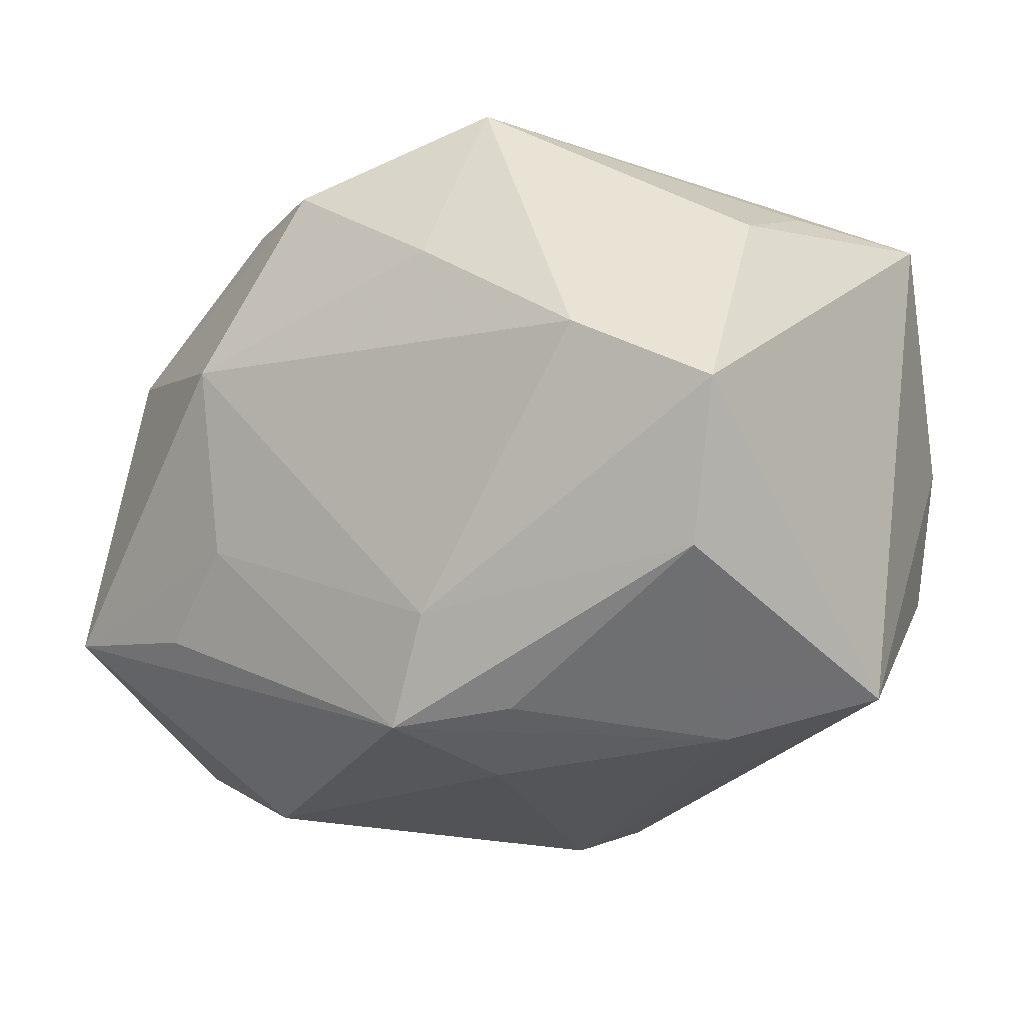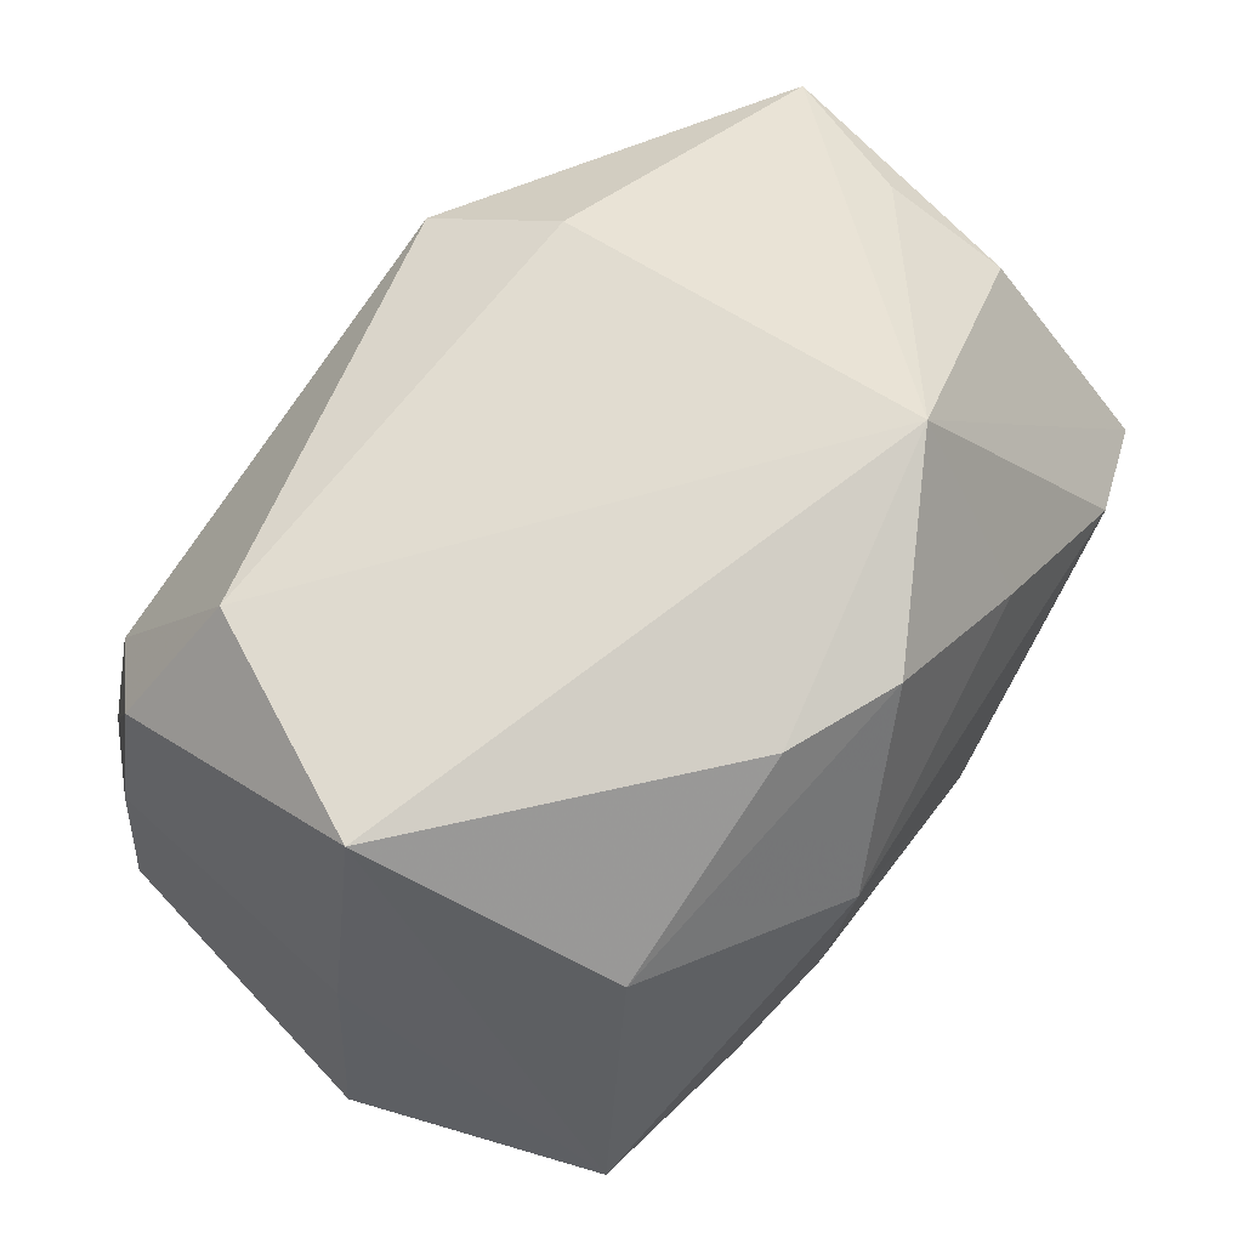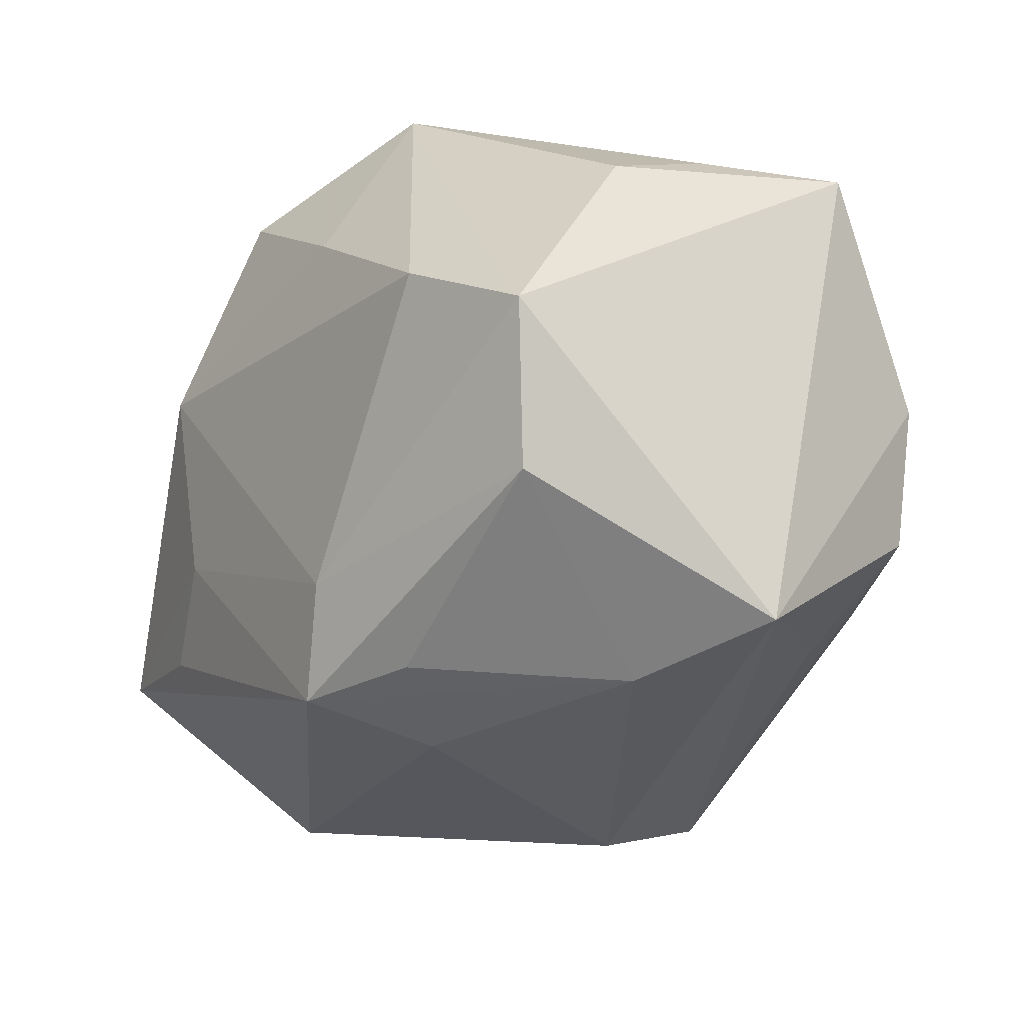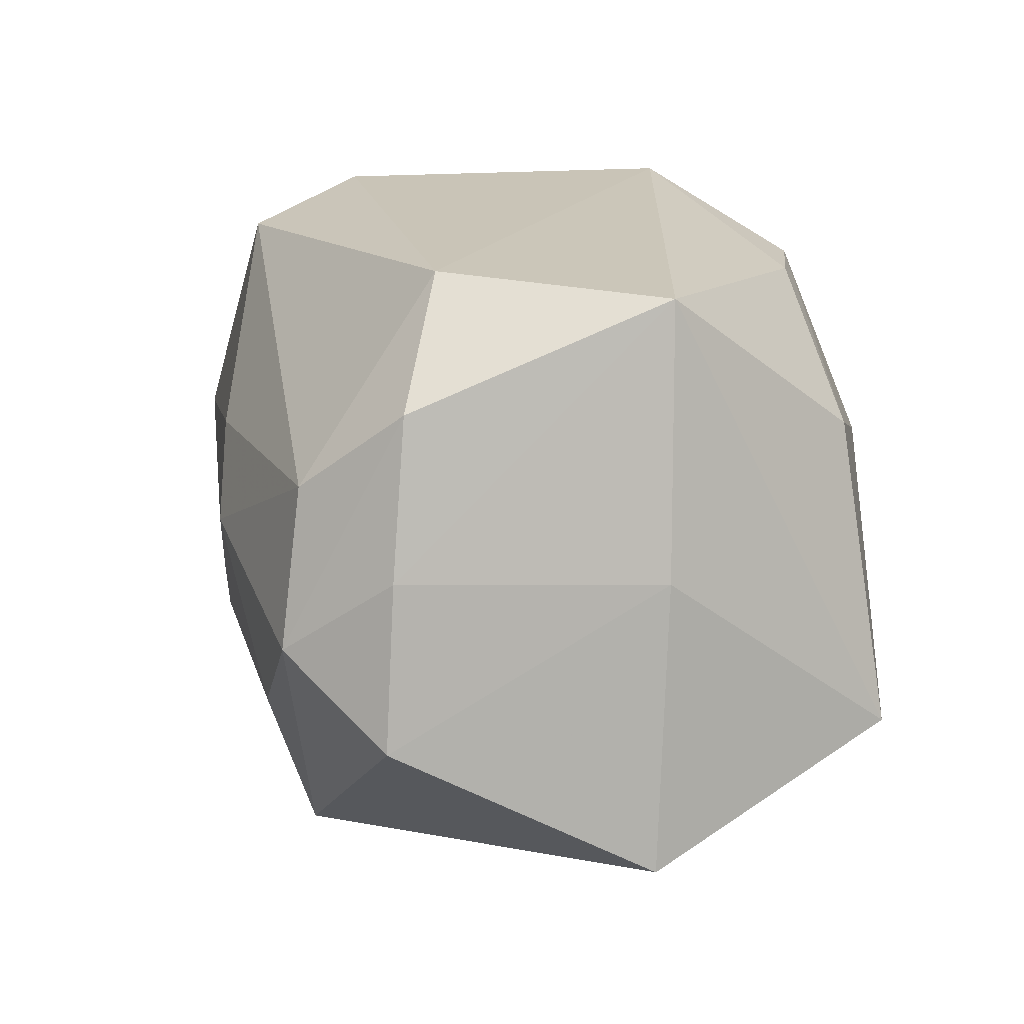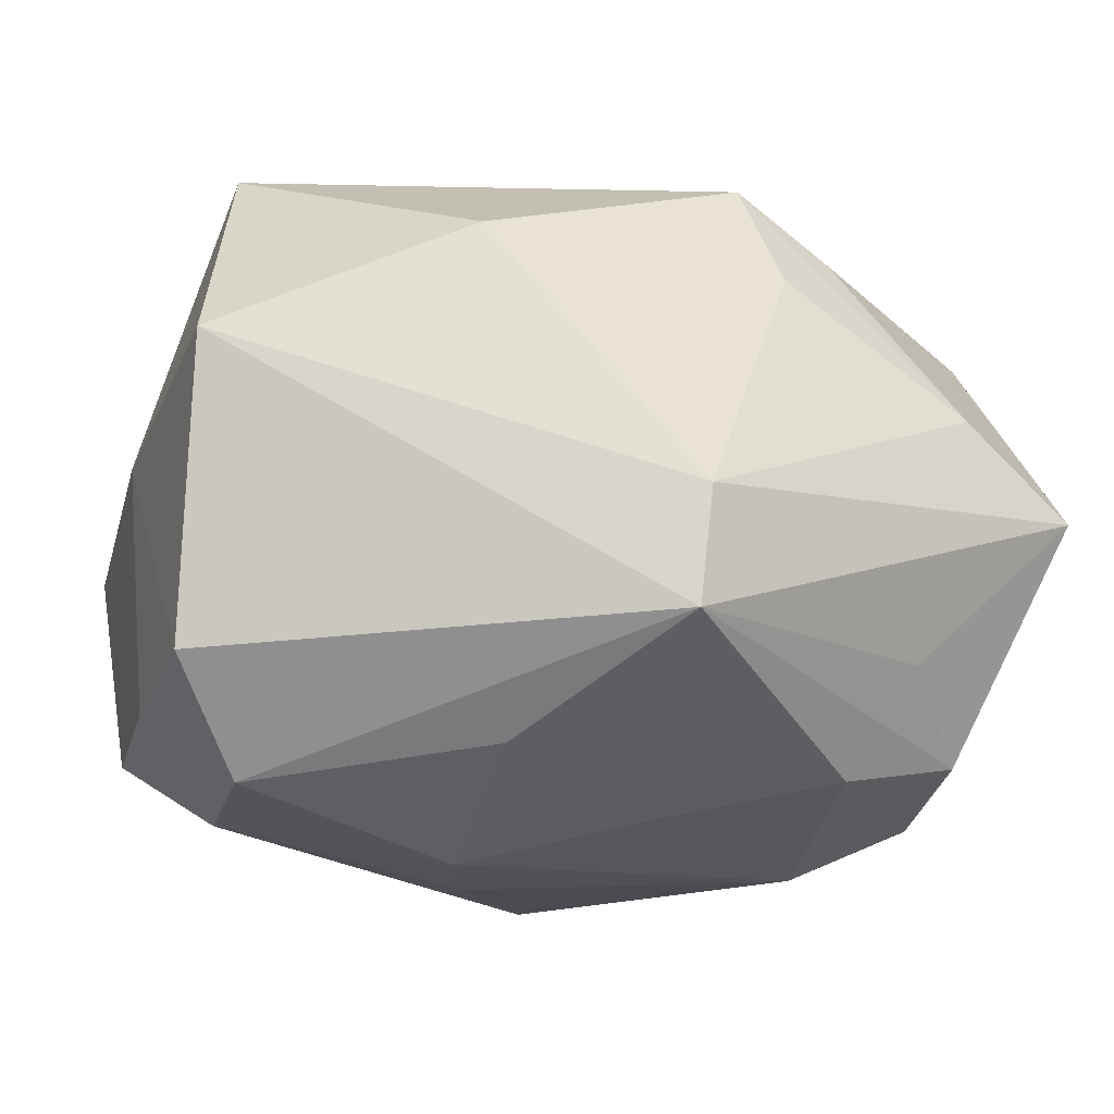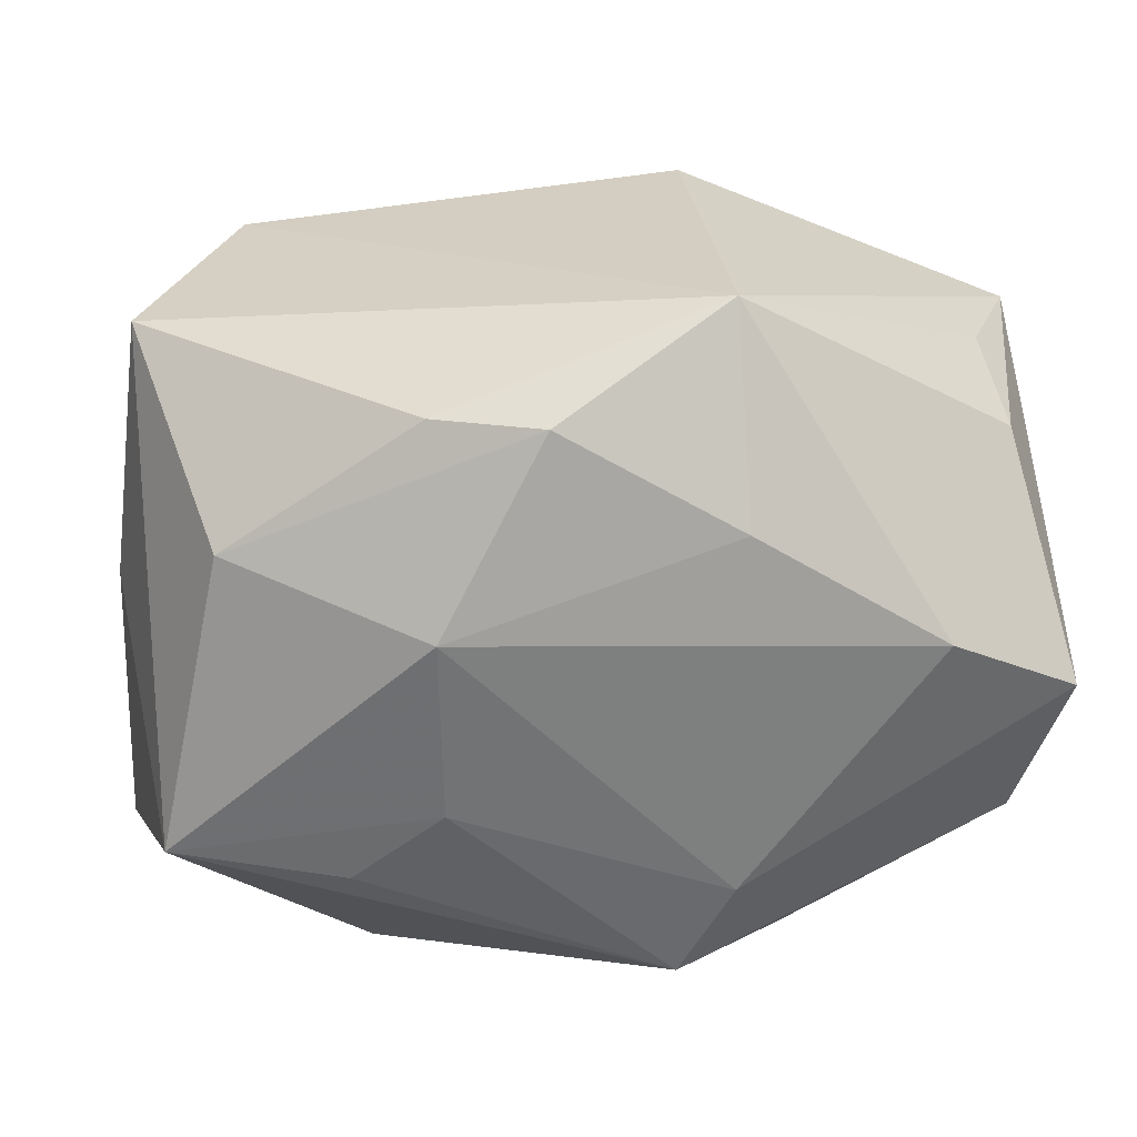
<metadata>
{"format":"obj","ext":"obj","renderer":"f3d","projection":"perspective","resolution":1024,"background":"white","views":[{"elev":-15.1,"azim":38.5,"up":"+Y"},{"elev":61.7,"azim":-54.6,"up":"+Y"},{"elev":-22.3,"azim":58.2,"up":"+Y"},{"elev":12.9,"azim":-107.2,"up":"+Y"},{"elev":-30.0,"azim":-21.7,"up":"+Z"},{"elev":26.7,"azim":-4.7,"up":"+Y"}]}
</metadata>
<code>
v 0.02649 -0.02525 0.004875
v -0.003415 0.02317 0.02481
v -0.01884 -0.01435 0.0237
v -0.03299 -0.01254 0.02165
v 0.006603 -0.02463 0.02337
v 0.03724 -0.0007907 0.02213
v 0.03724 0.01884 -0.009915
v 0.03724 -0.0223 -0.001045
v -0.03462 -0.01083 -0.02118
v 0.009132 -0.02745 0.01302
v -0.007751 0.002486 -0.02891
v 0.0003898 -0.03085 -0.01007
v 0.01 0.02981 -0.01244
v 0.006752 0.0261 -0.02218
v 0.02382 -0.01868 -0.01508
v -0.01735 -0.02856 0.01069
v -0.03678 0.001593 0.00122
v 0.03128 -0.01043 -0.01936
v 0.0201 -0.01249 -0.02327
v 0.0002881 -0.02823 -0.01938
v 0.0109 0.02981 0.01687
v -0.03732 -0.02188 0.0001024
v 0.005121 -0.005218 -0.02629
v -0.02607 0.008924 -0.02586
v -0.01149 -0.00778 0.026
v -0.01188 0.007984 0.02818
v 0.01092 -0.01615 0.02507
v 0.0265 0.005013 0.02565
v 0.03312 0.001288 -0.01984
v -0.02764 -0.003738 -0.02777
v 0.03266 0.0196 0.001034
v -0.03261 0.01536 -0.01902
v 0.01109 0.01463 0.02554
v -0.02783 0.0118 0.0198
v -0.01207 0.02273 0.02112
v -0.004043 0.01027 -0.02753
v -0.02583 0.02536 -0.0146
v 0.03334 -0.01288 0.01936
v 0.0246 0.007125 -0.0235
v -0.03408 0.002572 -0.02037
v -0.03415 0.02359 0.002236
v 0.01531 -0.02343 0.01904
v 0.03356 0.01594 0.0105
v -0.009306 -0.01346 -0.0255
f 16 22 12
f 22 16 4
f 4 16 5
f 7 39 14
f 21 7 13
f 7 14 13
f 29 39 7
f 11 39 23
f 23 44 11
f 21 6 43
f 43 6 7
f 28 6 21
f 12 22 20
f 22 9 20
f 11 44 30
f 30 24 11
f 30 20 9
f 44 20 30
f 9 40 30
f 11 24 36
f 36 24 14
f 36 39 11
f 36 14 39
f 21 13 37
f 14 24 37
f 37 13 14
f 10 16 12
f 5 16 10
f 31 7 21
f 21 43 31
f 31 43 7
f 3 4 5
f 6 28 27
f 7 6 8
f 8 29 7
f 18 29 8
f 12 20 8
f 44 23 19
f 19 20 44
f 18 20 19
f 19 23 39
f 39 29 19
f 19 29 18
f 26 27 28
f 32 37 24
f 24 30 32
f 32 30 40
f 38 8 6
f 38 27 5
f 6 27 38
f 5 10 1
f 8 38 1
f 1 10 12
f 12 8 1
f 15 20 18
f 18 8 15
f 15 8 20
f 4 26 34
f 4 3 25
f 25 26 4
f 25 3 5
f 5 27 25
f 27 26 25
f 2 34 26
f 17 9 22
f 17 40 9
f 22 4 17
f 42 38 5
f 5 1 42
f 42 1 38
f 37 32 41
f 21 37 41
f 41 32 40
f 40 17 41
f 4 34 41
f 41 17 4
f 33 26 28
f 33 2 26
f 33 28 21
f 21 2 33
f 34 2 35
f 35 41 34
f 35 2 21
f 21 41 35

</code>
